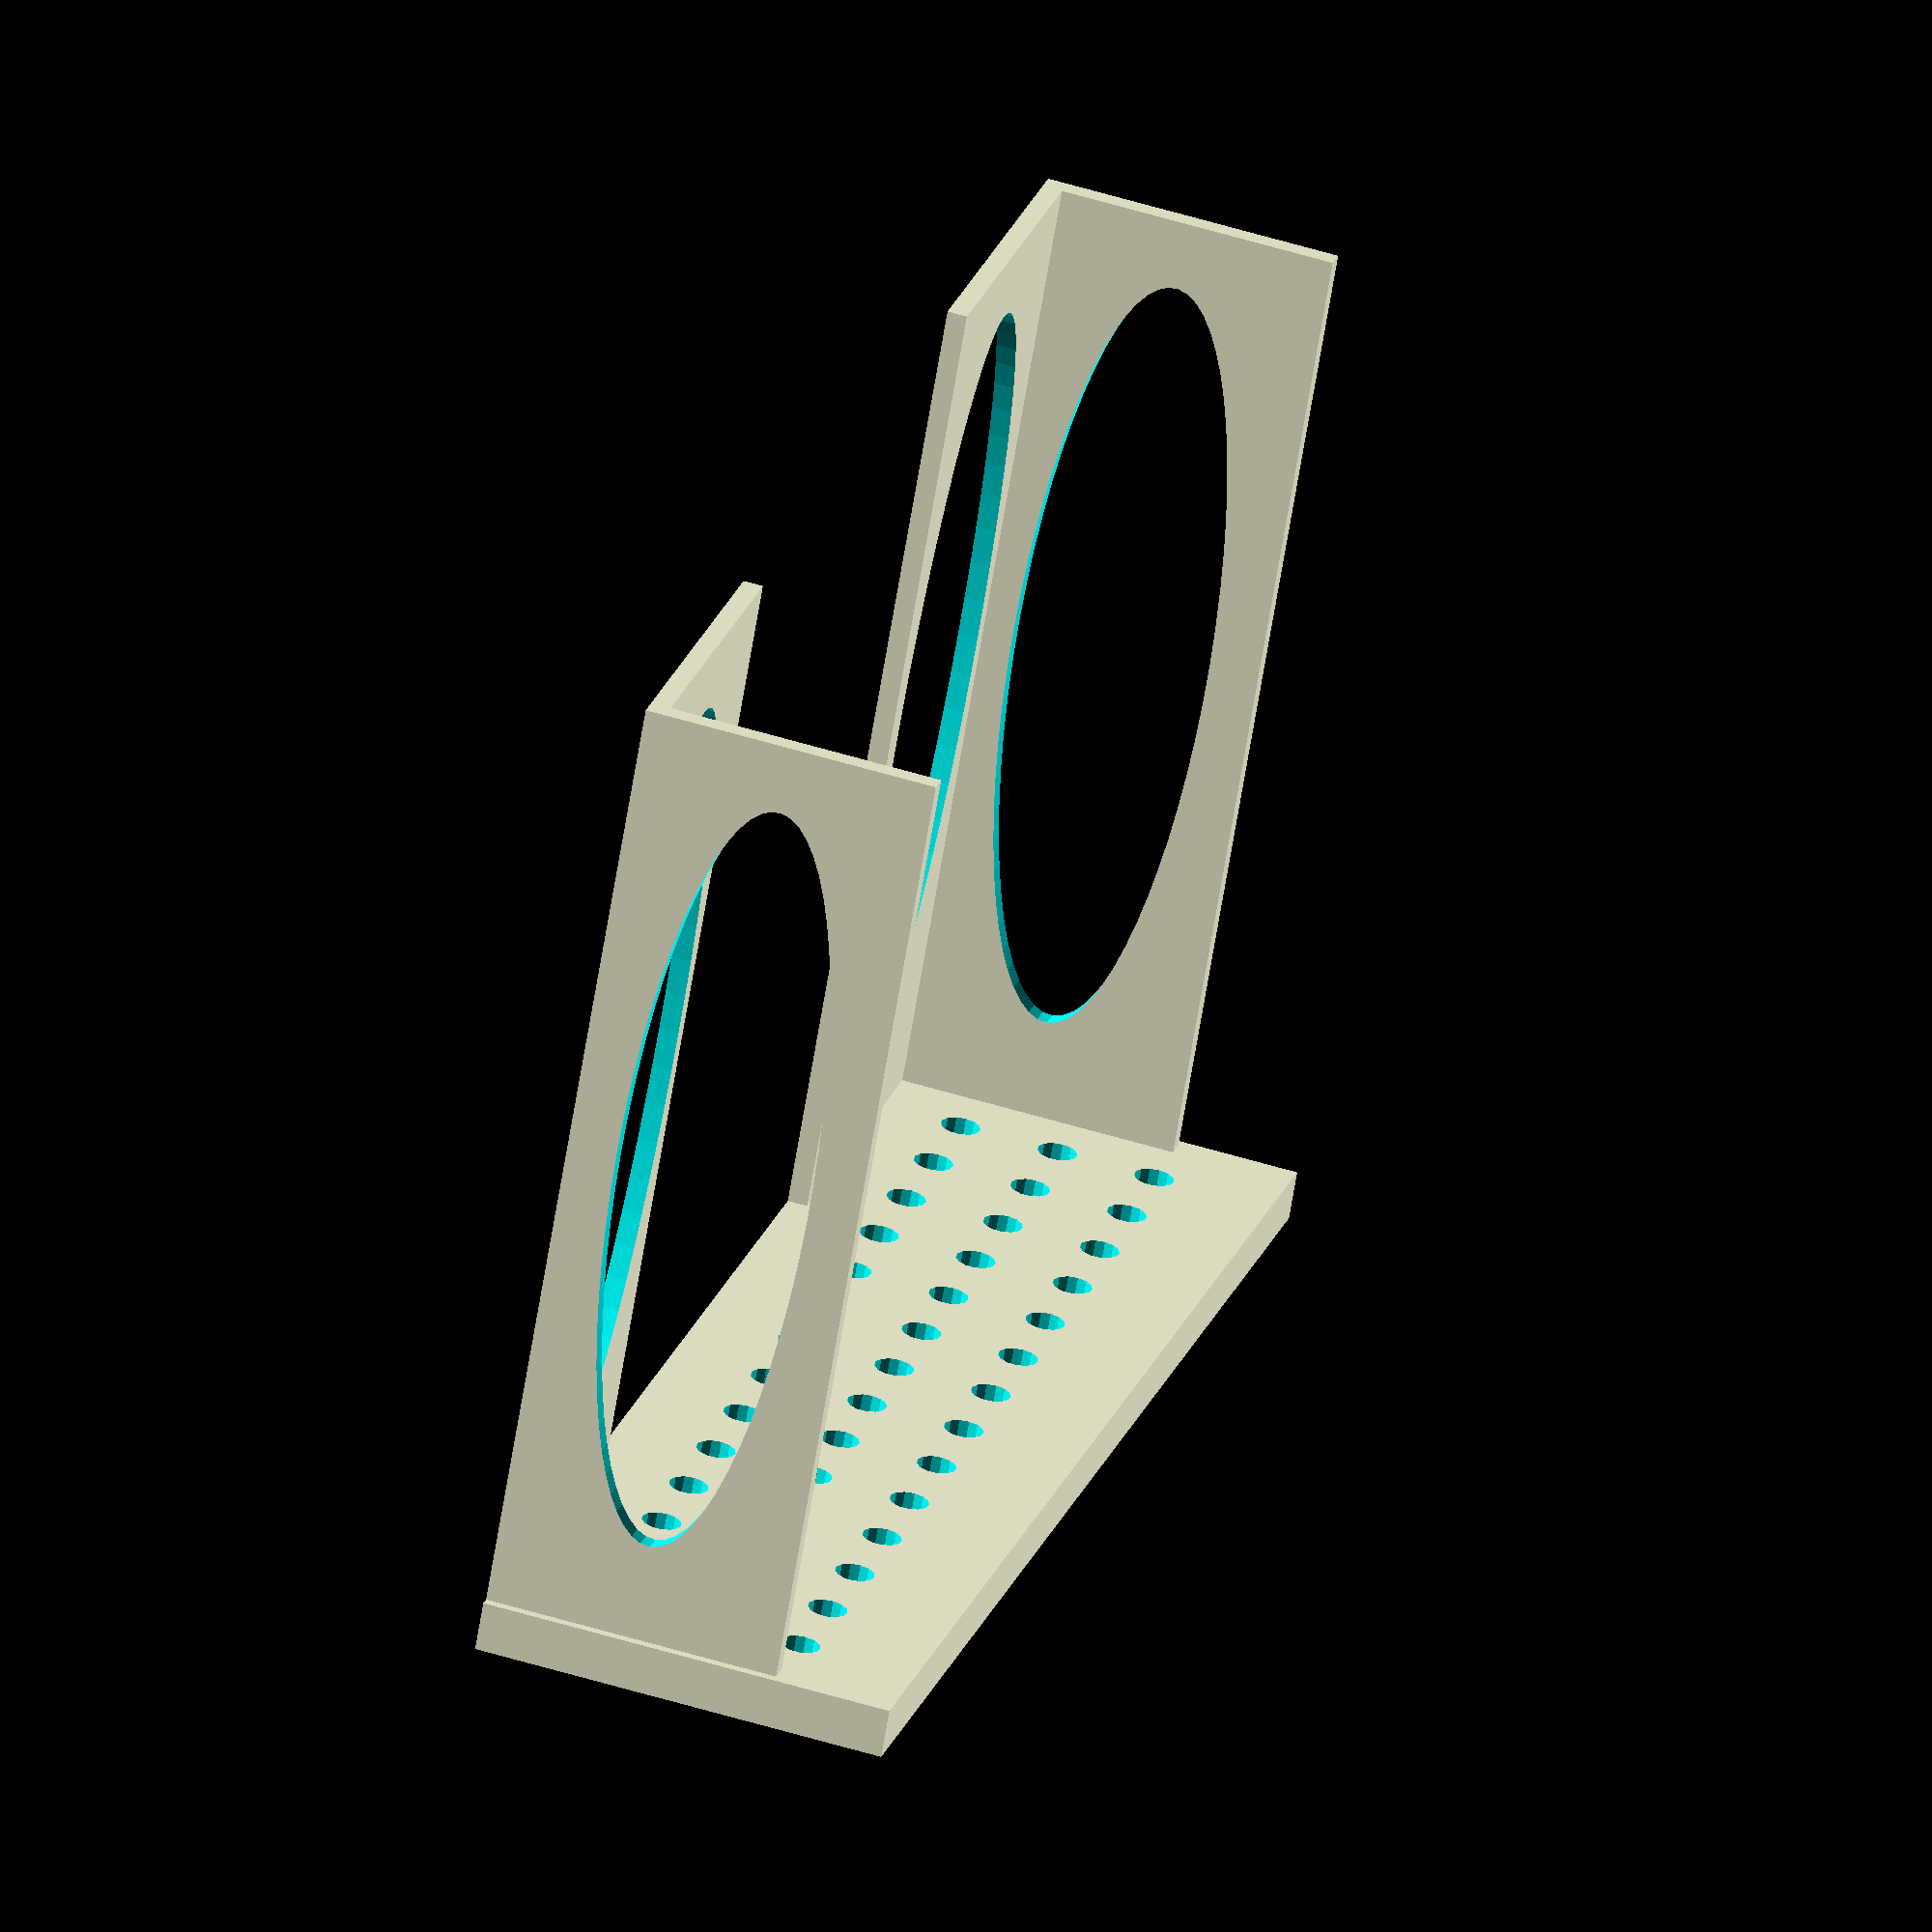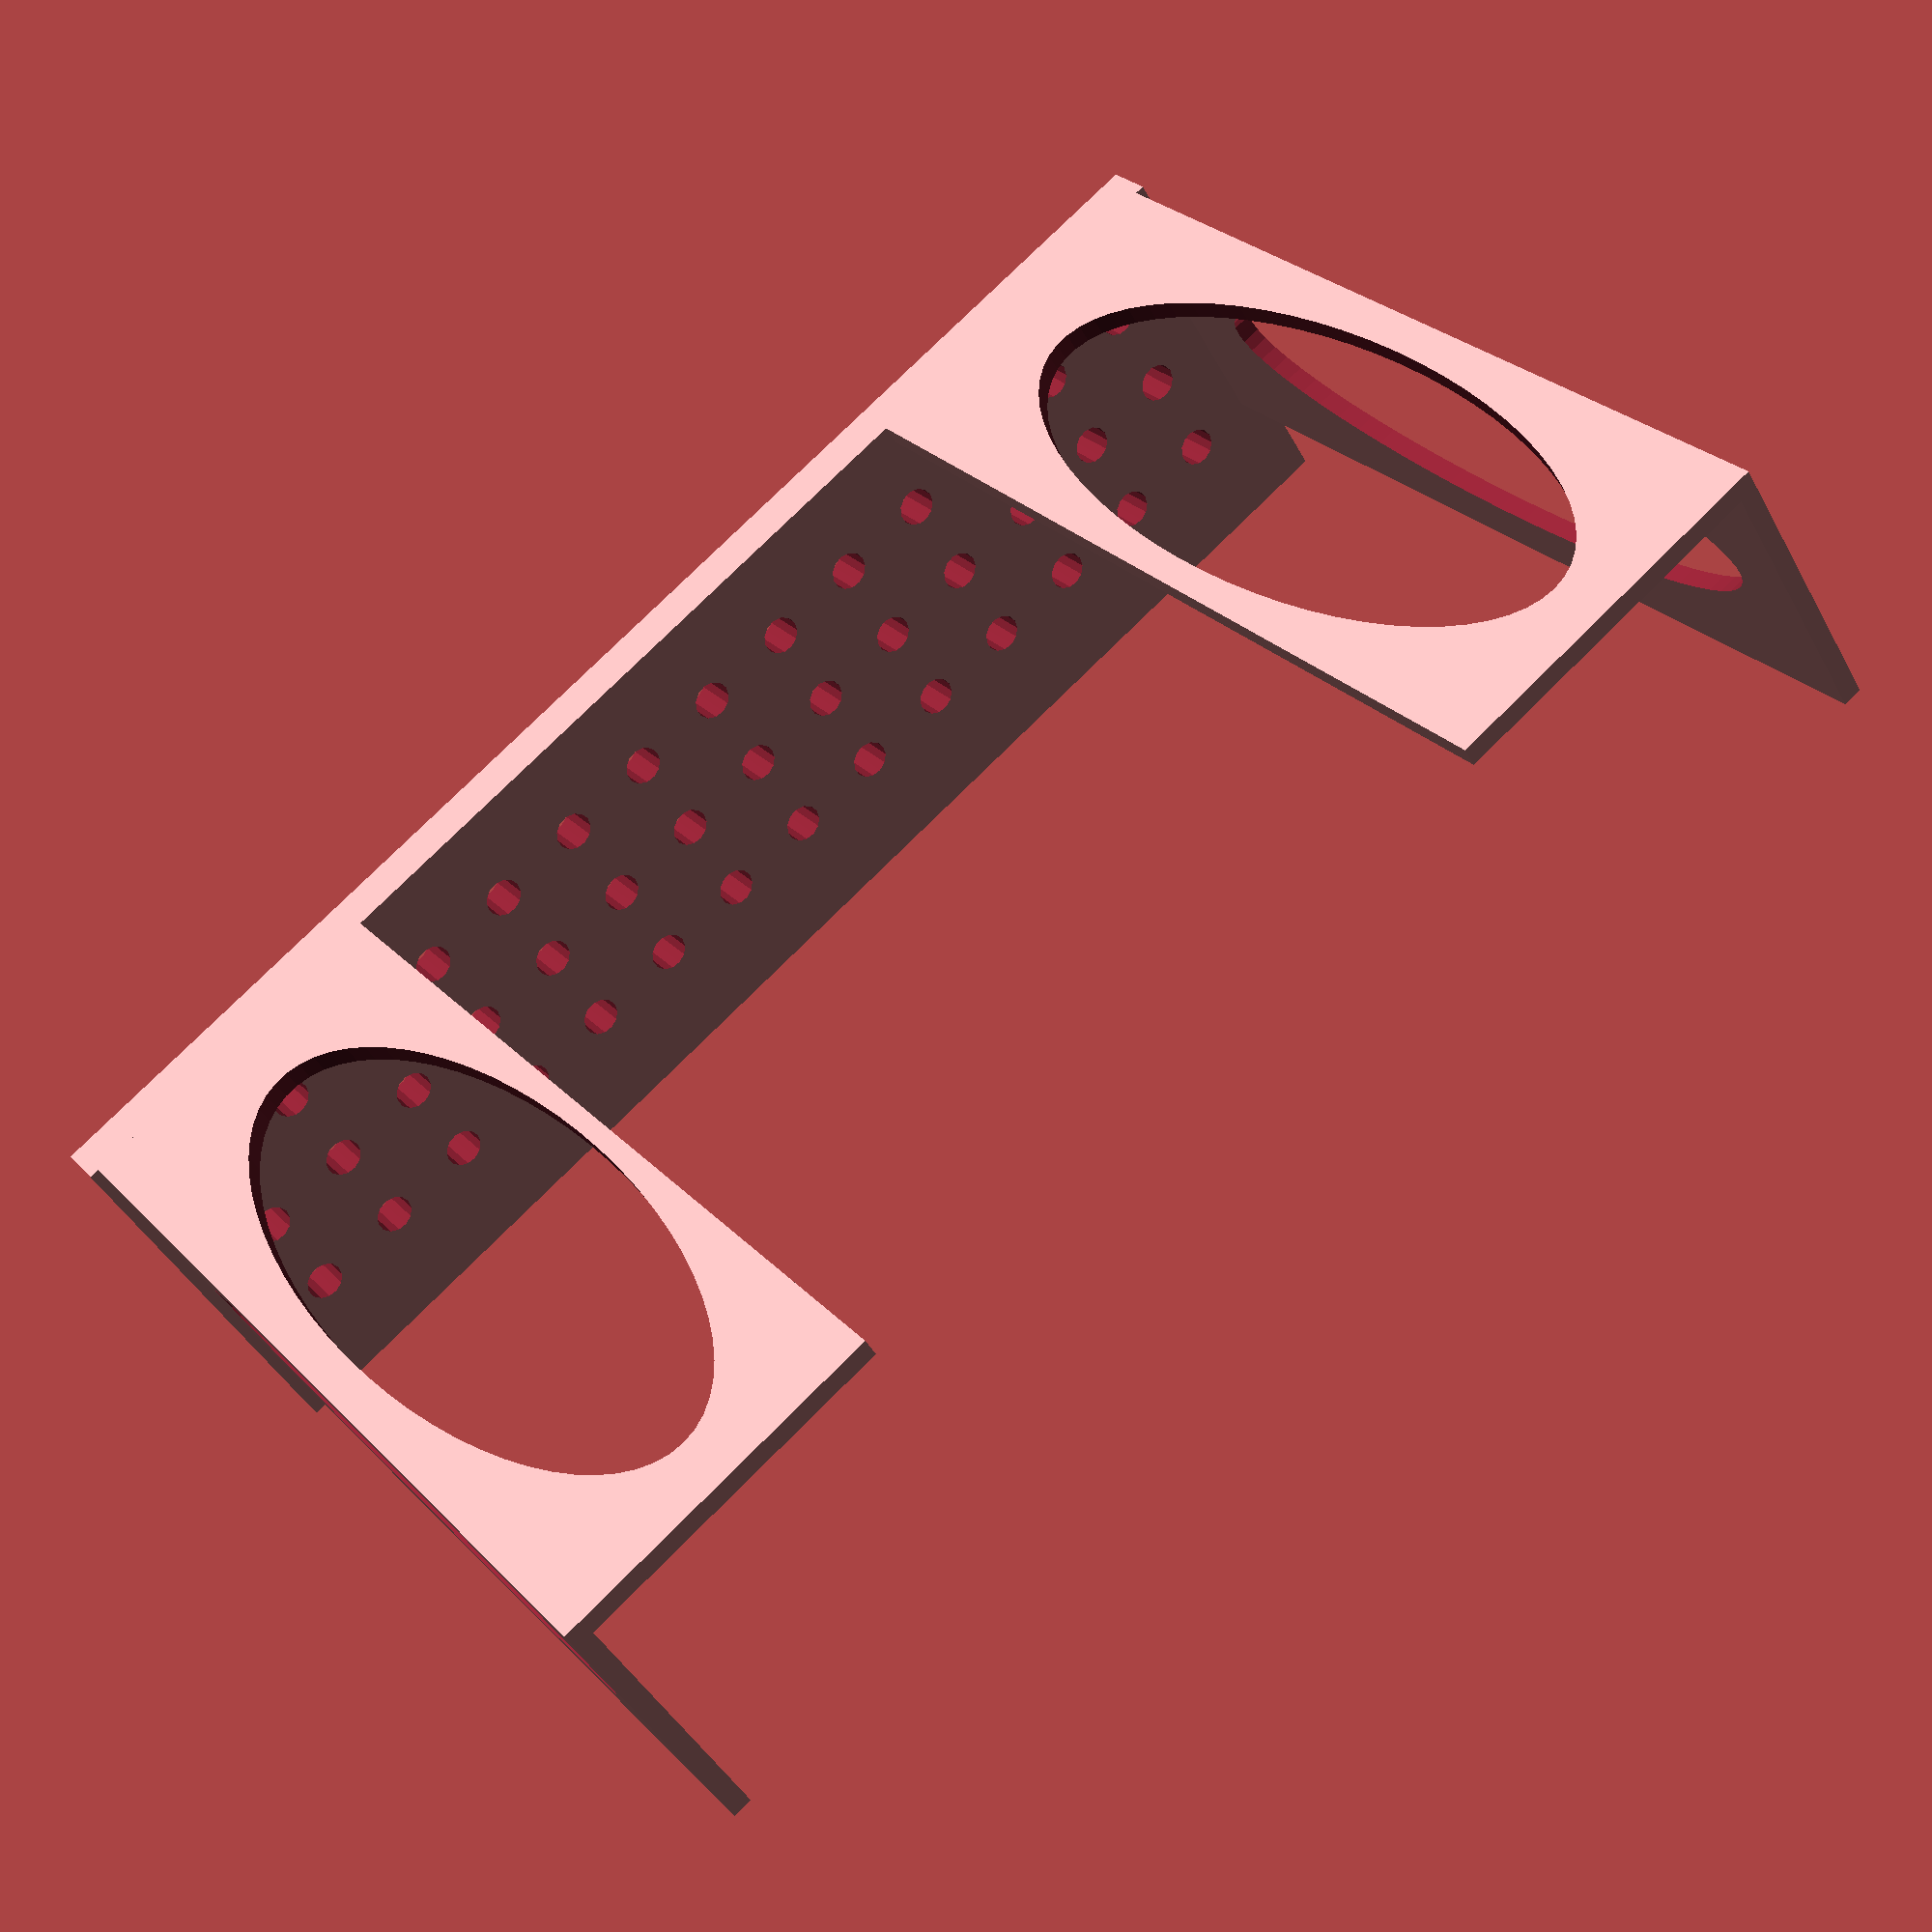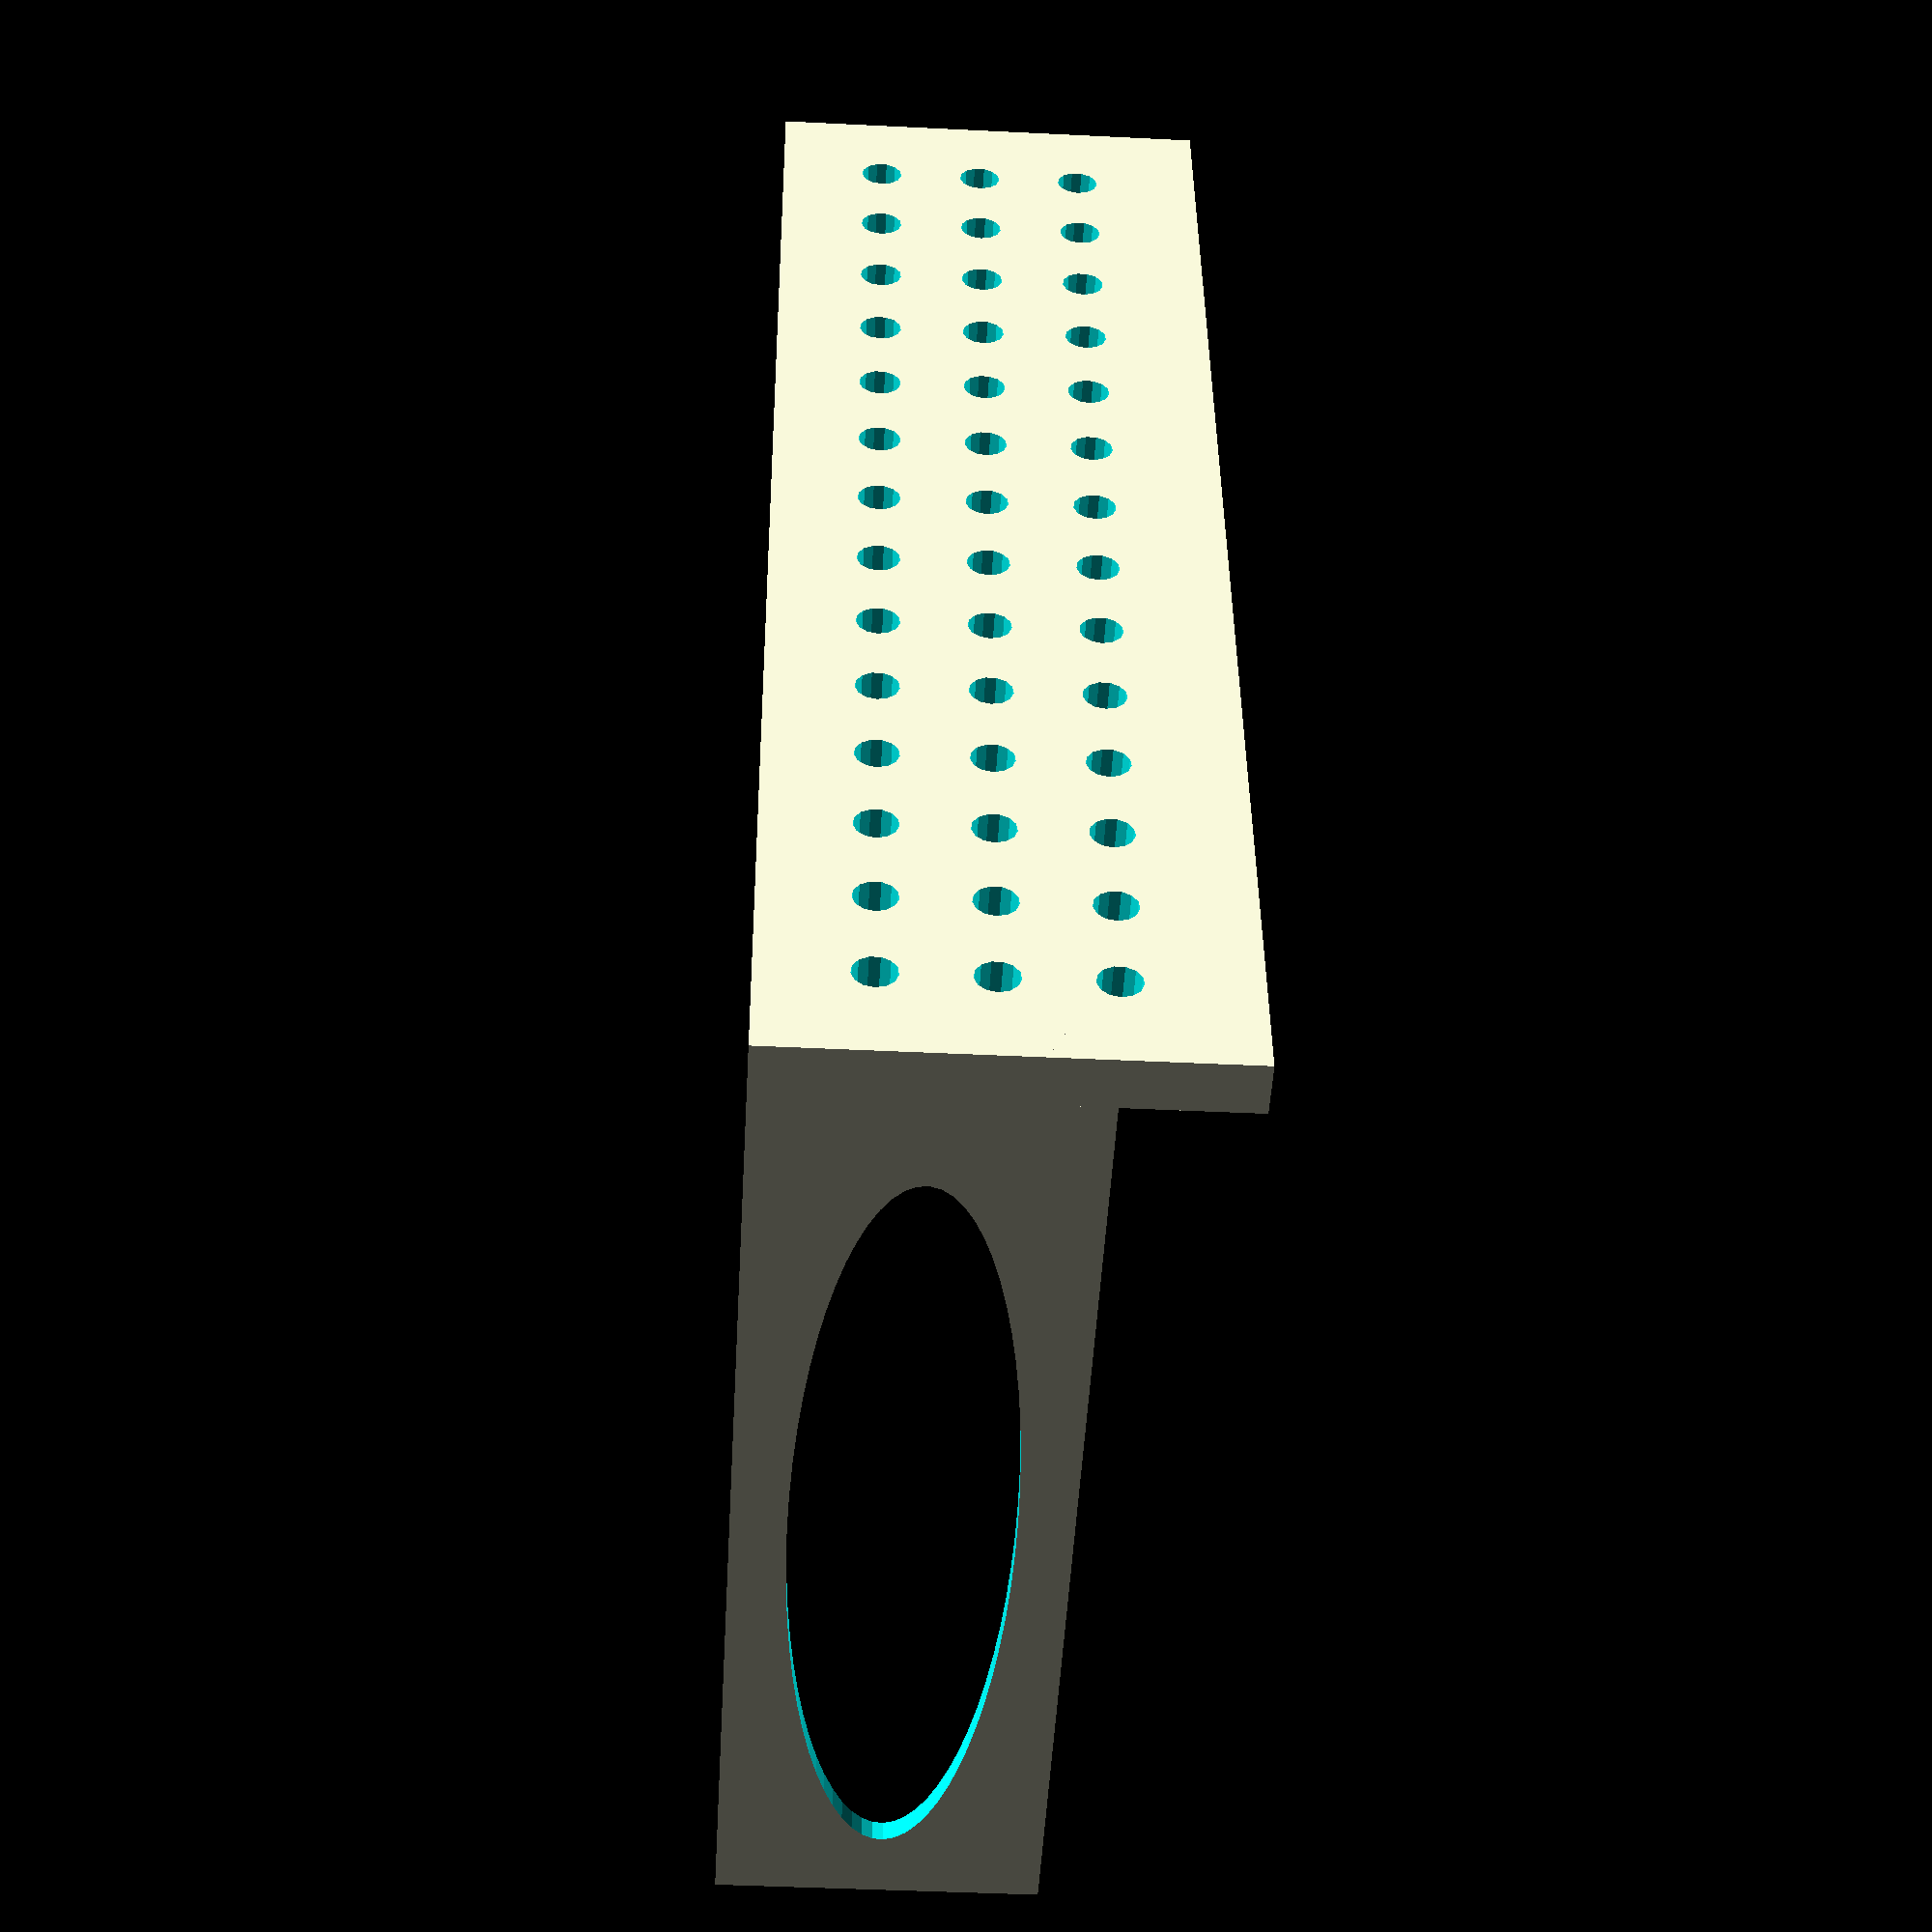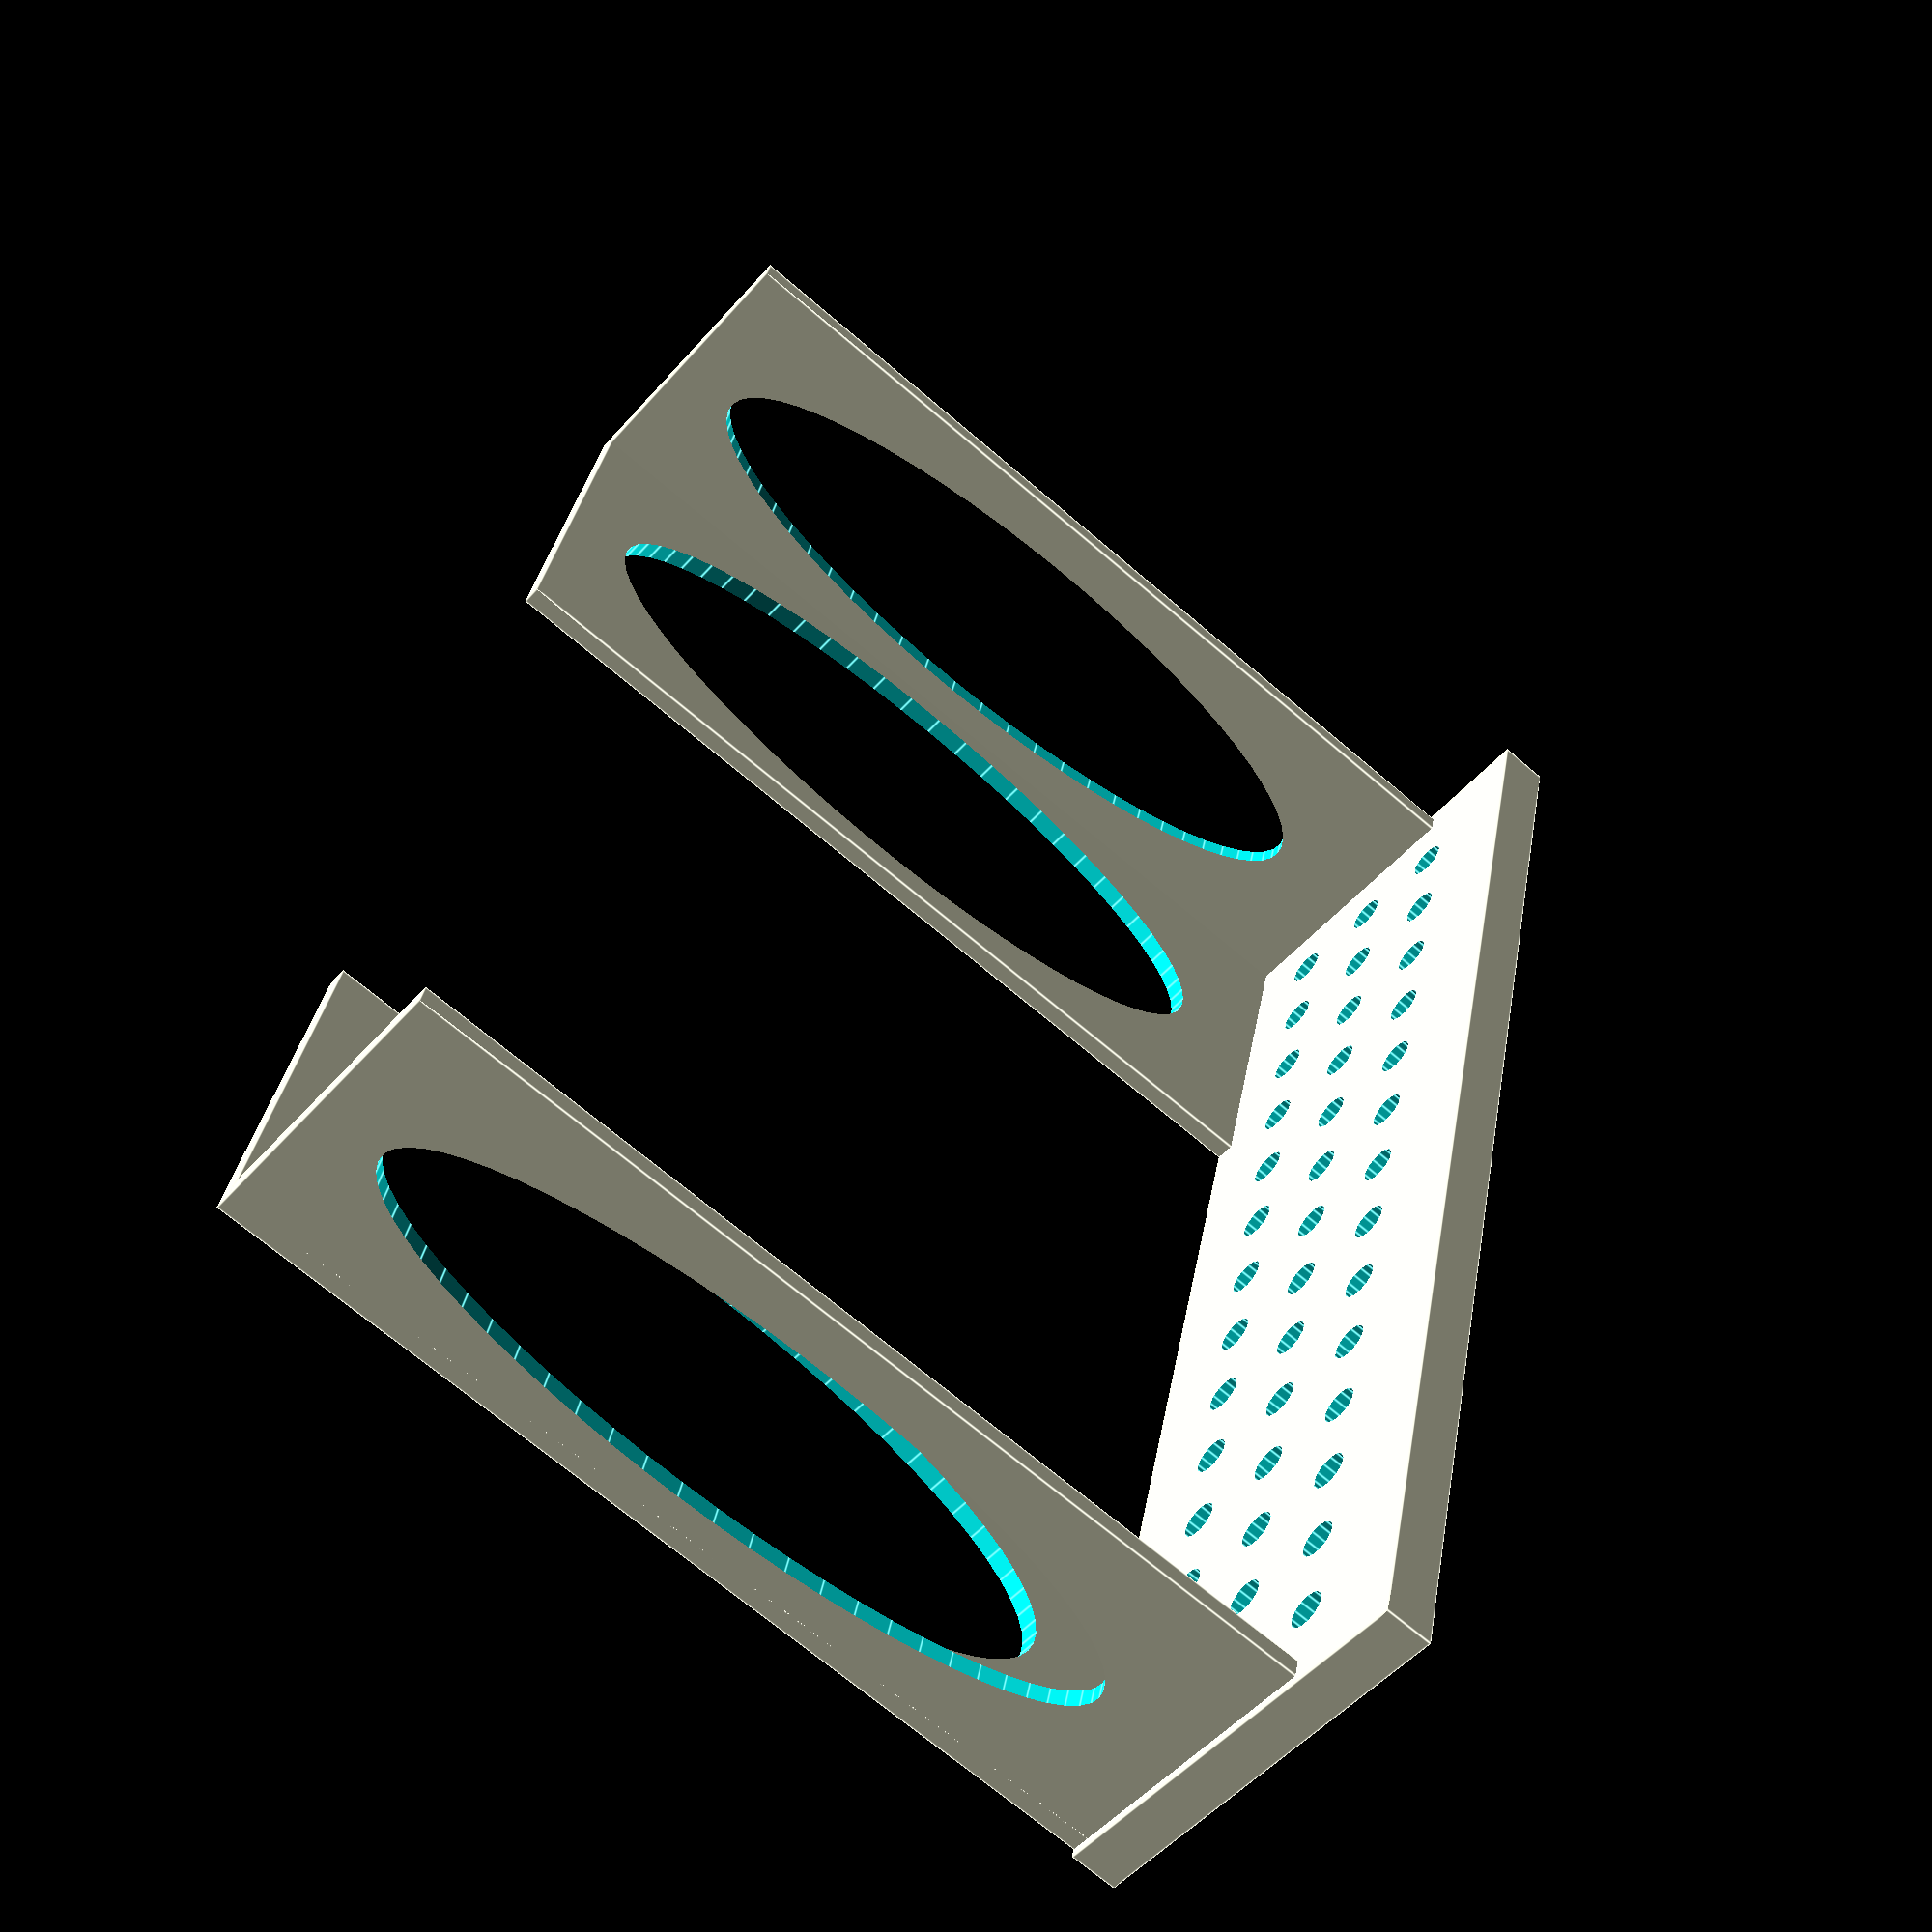
<openscad>
$fa = 2;
$fs = 1;

//hdd
//color([1,0,0,.5])translate([24,0,8])cube([102,146,26]);
//color([1,0,0,.5])translate([40,0,16])cube([70,100,10]);

// front panel   
difference(){
   cube([150, 5, 42]);

   for(i=[10:10:30])
      for(j=[10:10:140])
         translate([j, 10, i])
            rotate([90, 0, 0])
               cylinder(20, 2, 2);
}

// left
difference(){
   union(){
      translate([1, 0, 0])   
         cube([36, 102, 2]);
      translate([1, 0, 0])
         cube([2, 102, 30]);
   }
   
   translate([-2, 55, 15])
      scale([1, 4, 1])
         rotate([0, 90, 0])
            cylinder(6, 10, 10);      
   translate([20, 55, -2])
      scale([1.5, 4, 1])
         rotate([0, 0, 90])
            cylinder(6, 10, 10);      
}

//right
difference(){
   union(){
      translate([112, 0, 0])   
         cube([37, 102, 2]);
      translate([147, 0, 0])
         cube([2, 102, 30]);
   }
   translate([146, 55, 15])
      scale([1, 4, 1])
         rotate([0, 90, 0])
            cylinder(6, 10, 10);      
   translate([130, 55, -2])
      scale([1.5, 4, 1])
         rotate([0, 0, 90])
            cylinder(6, 10, 10);      
}
     
/*
translate([-2, 53.5,10])
rotate([0, 90, 0])
cylinder(6, 2, 2);

translate([-2, 132.5,10])
rotate([0, 90, 0])
cylinder(6, 2, 2);
*/

</openscad>
<views>
elev=126.0 azim=211.2 roll=251.8 proj=o view=wireframe
elev=44.1 azim=217.5 roll=206.9 proj=p view=wireframe
elev=42.4 azim=98.9 roll=266.6 proj=p view=wireframe
elev=50.0 azim=282.0 roll=320.8 proj=p view=edges
</views>
